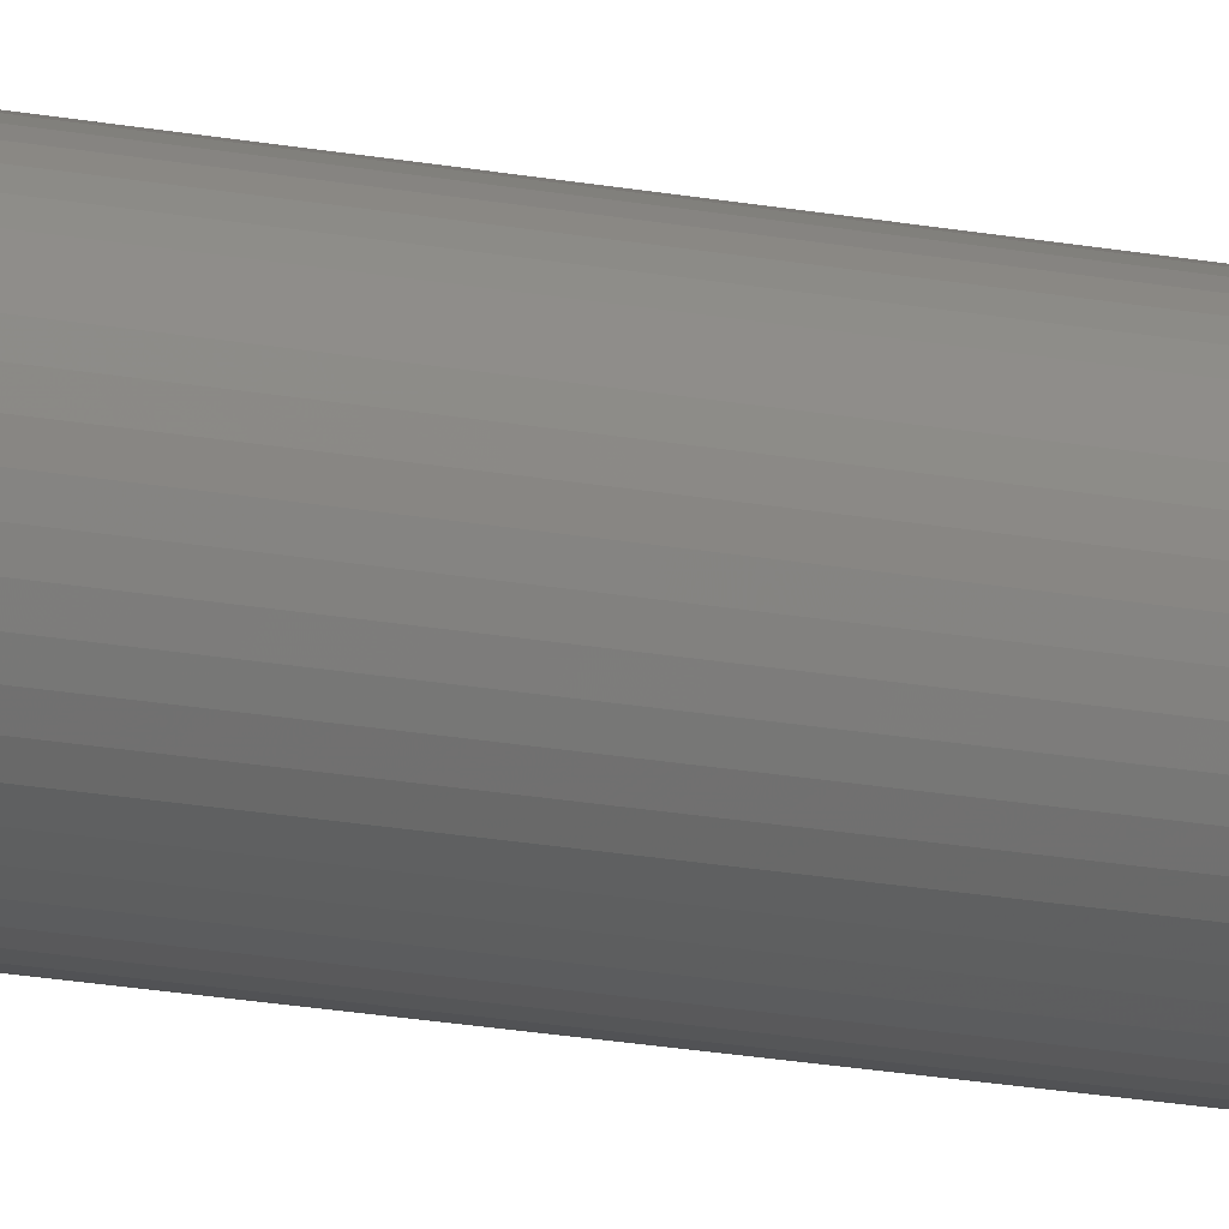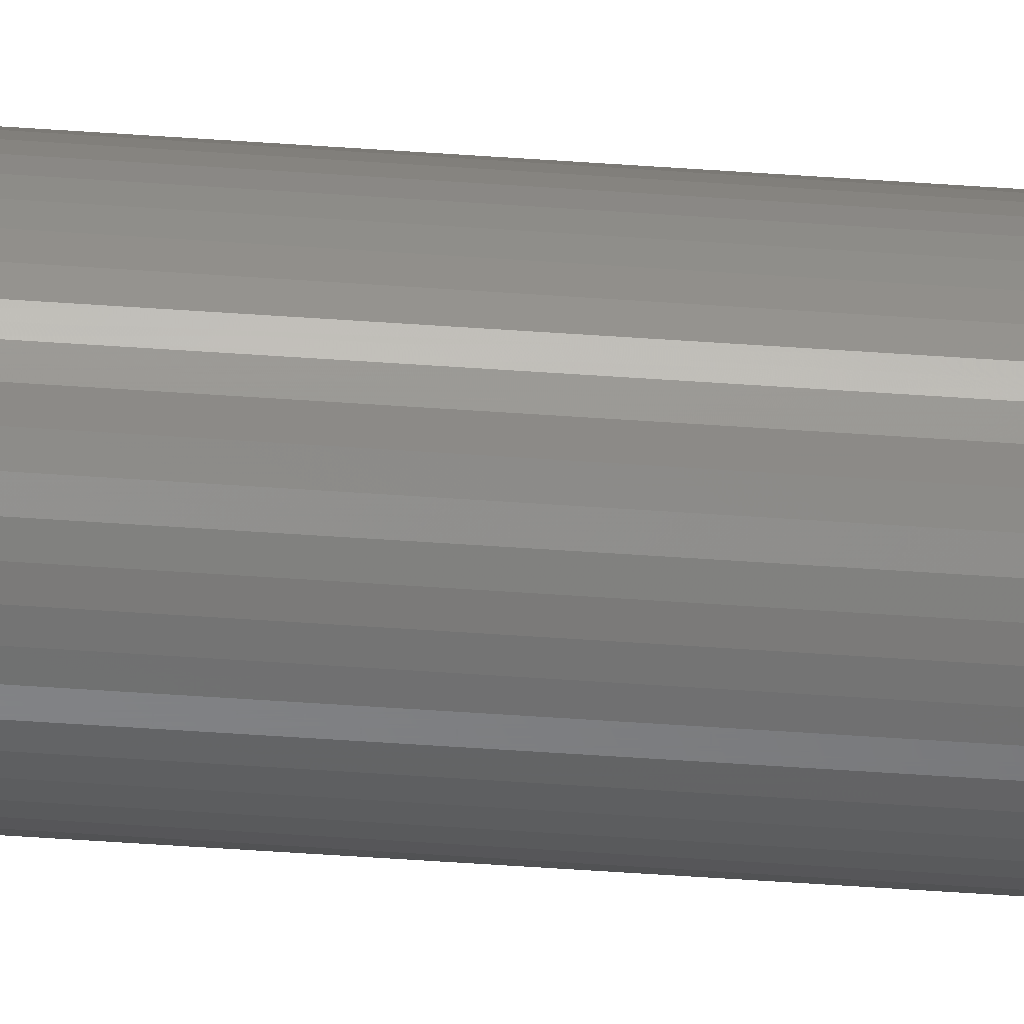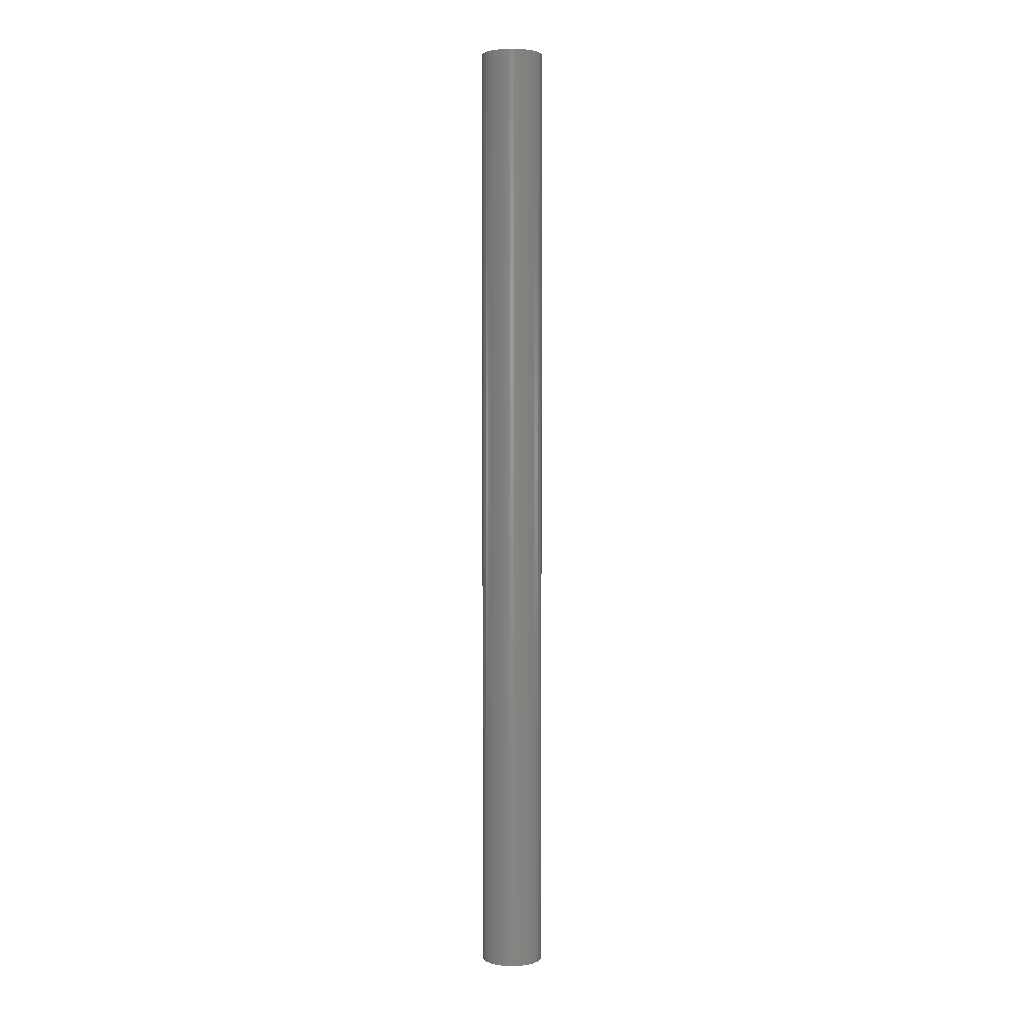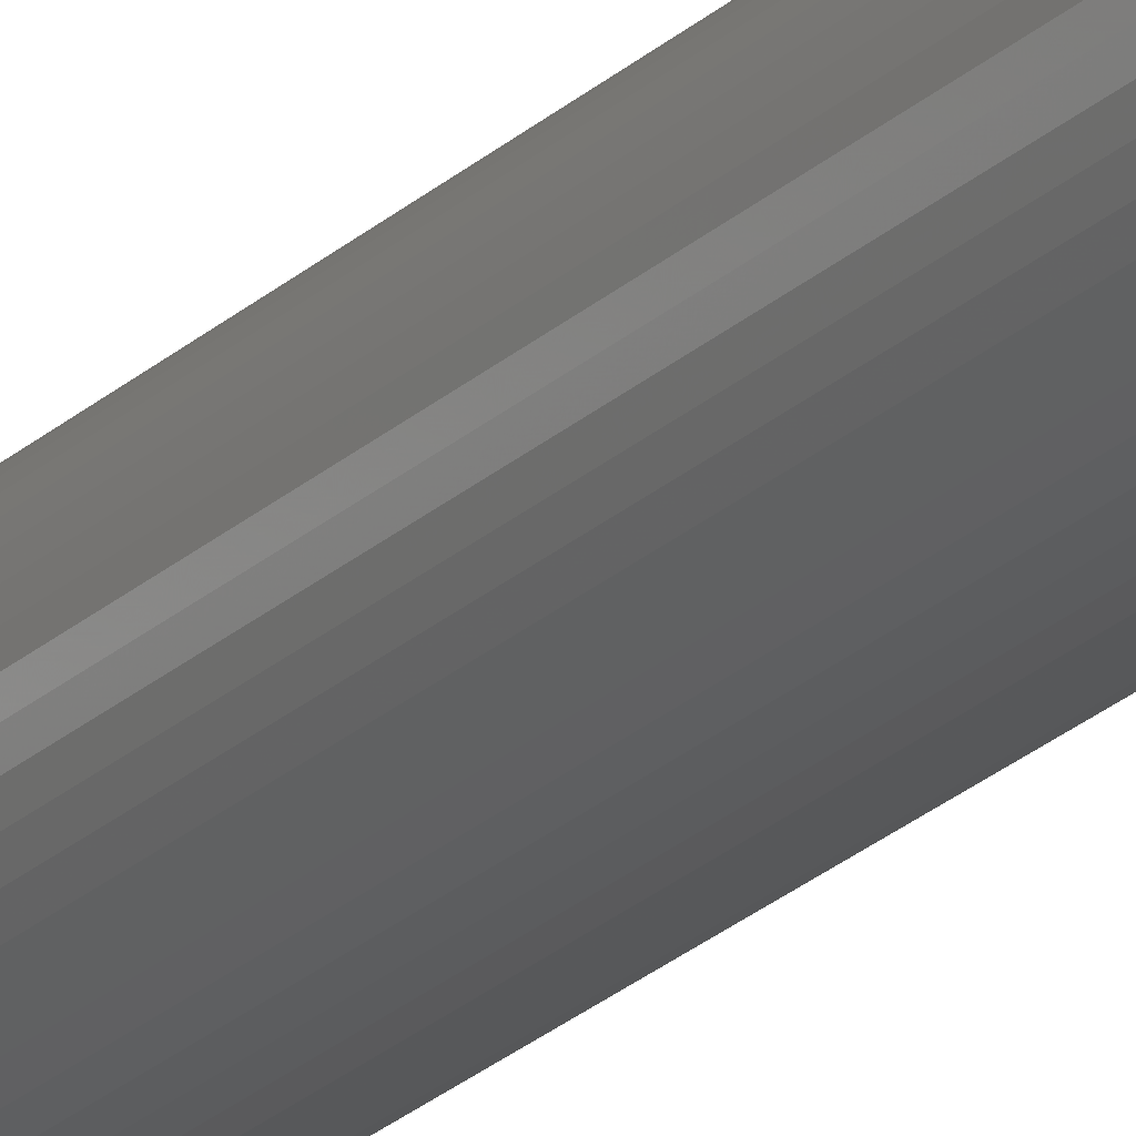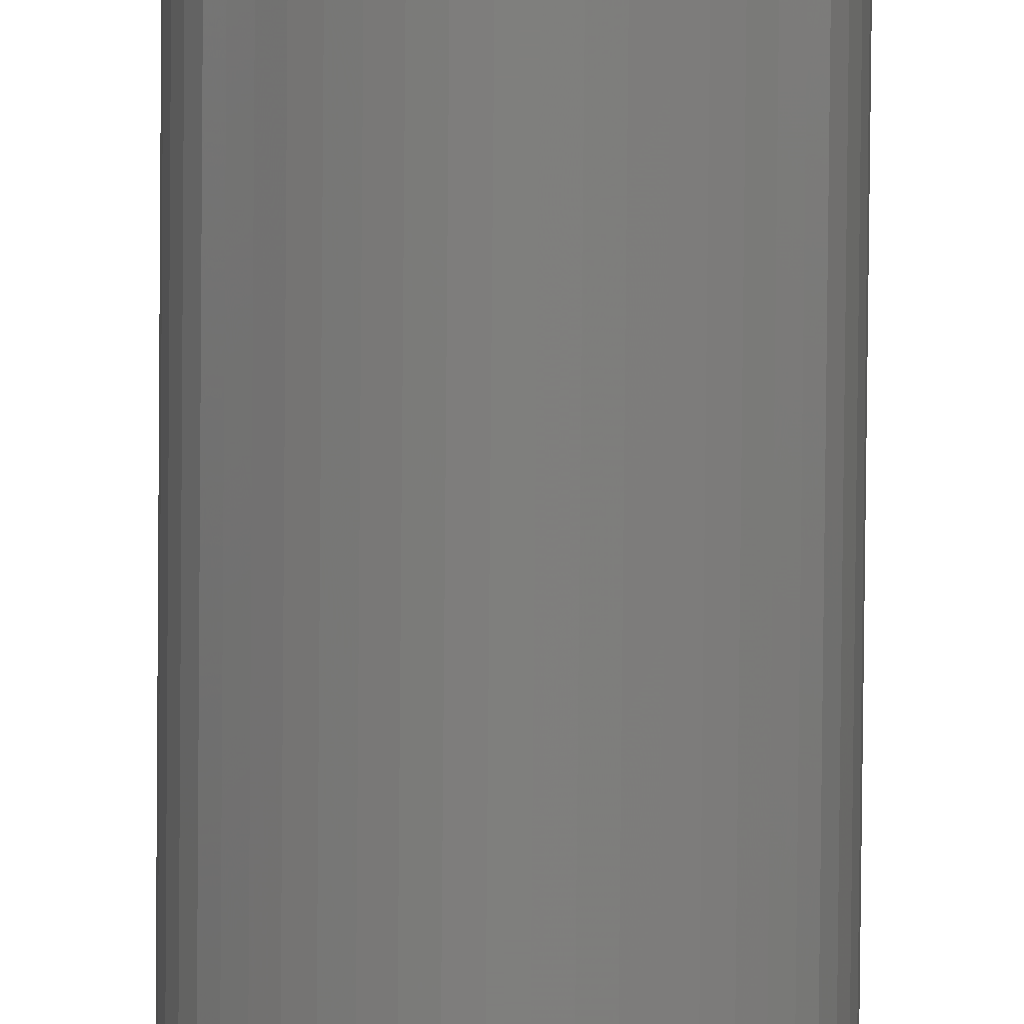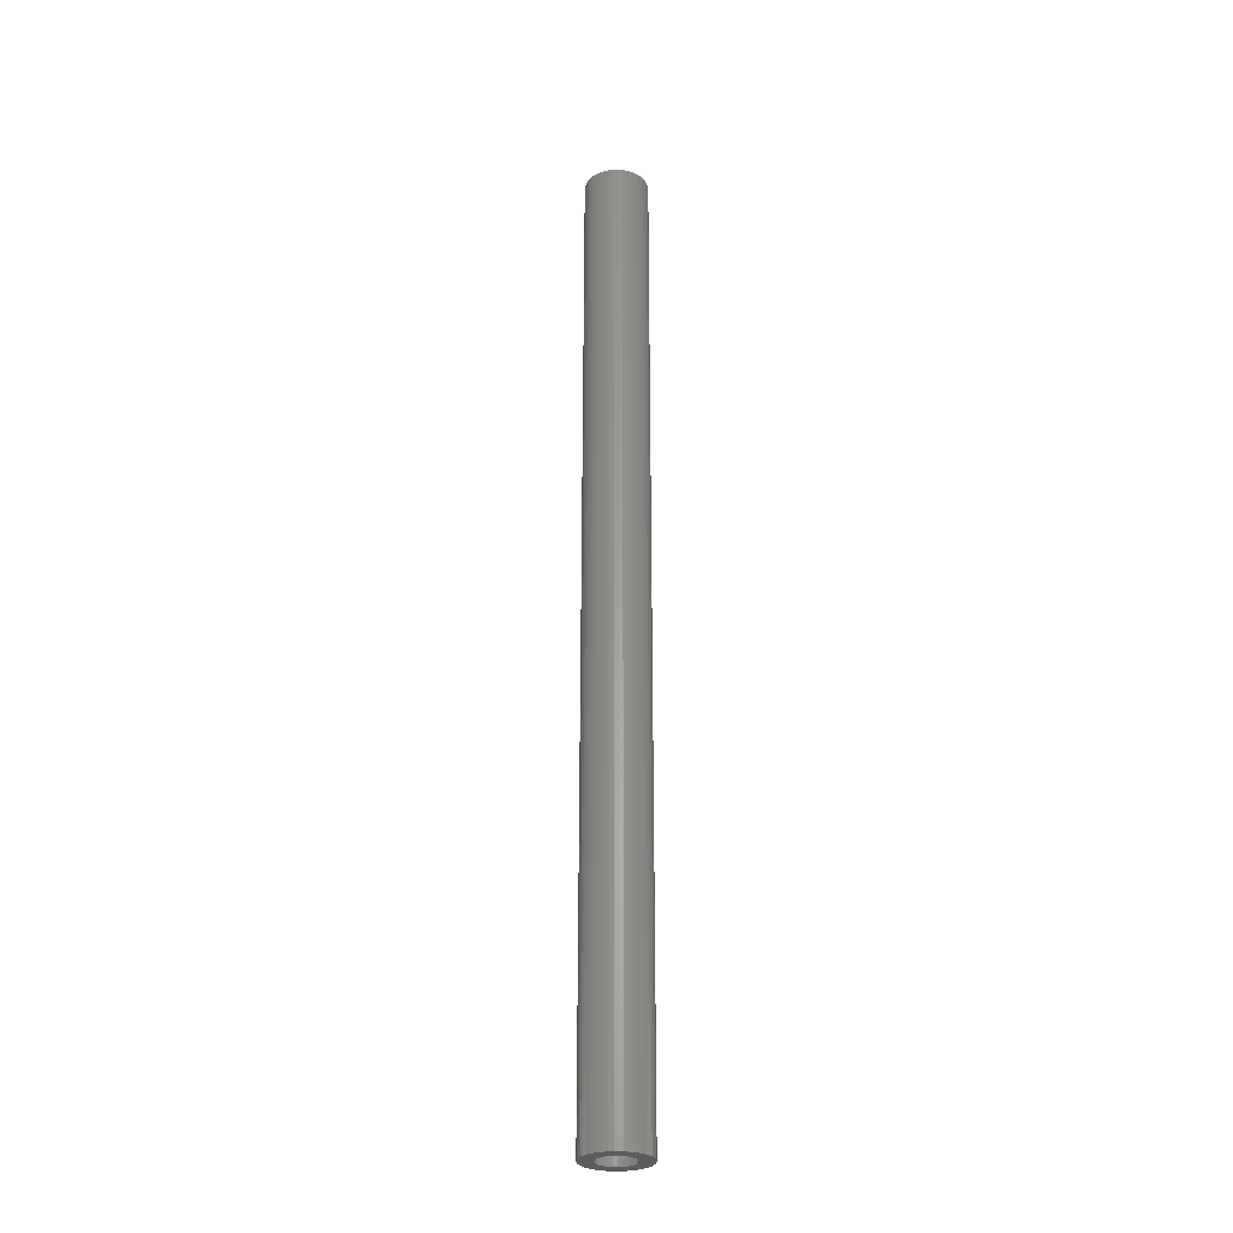
<metadata>
{"format":"stl","ext":"stl","renderer":"f3d","projection":"perspective","resolution":1024,"background":"white","views":[{"elev":-15.7,"azim":66.4,"up":"+Y"},{"elev":-51.9,"azim":-94.4,"up":"+Y"},{"elev":2.9,"azim":107.4,"up":"+Z"},{"elev":-24.6,"azim":145.5,"up":"+Y"},{"elev":-78.7,"azim":179.5,"up":"+Y"},{"elev":-28.4,"azim":166.0,"up":"+Z"}]}
</metadata>
<code>
# stl→obj: 200 verts, 400 faces
v 2.75 0 42
v 2.728 0.3447 -42
v 2.728 0.3447 42
v 2.75 0 -42
v -2.75 0 -42
v -2.728 0.3447 42
v -2.728 0.3447 -42
v -2.75 0 42
v 0.1727 2.745 -42
v -0.1727 2.745 42
v 0.1727 2.745 42
v -0.1727 2.745 -42
v -0.1727 -2.745 -42
v 0.1727 -2.745 42
v -0.1727 -2.745 42
v 0.1727 -2.745 -42
v 2.005 1.883 -42
v 1.753 2.119 42
v 2.005 1.883 42
v 1.753 2.119 -42
v -1.753 2.119 -42
v -2.005 1.883 42
v -1.753 2.119 42
v -2.005 1.883 -42
v -0.8498 2.615 -42
v -1.171 2.488 42
v -0.8498 2.615 42
v -1.171 2.488 -42
v 2.41 -1.325 42
v 2.557 -1.012 -42
v 2.557 -1.012 42
v 2.41 -1.325 -42
v 2.557 1.012 42
v 2.41 1.325 -42
v 2.41 1.325 42
v 2.557 1.012 -42
v 1.171 2.488 -42
v 0.8498 2.615 42
v 1.171 2.488 42
v 0.8498 2.615 -42
v 1.474 2.322 42
v 1.474 2.322 -42
v -2.557 1.012 -42
v -2.41 1.325 42
v -2.41 1.325 -42
v -2.557 1.012 42
v -2.225 1.616 -42
v -2.225 1.616 42
v 1.55 0 42
v 1.538 0.1943 42
v 2.664 0.6839 42
v 2.728 -0.3447 42
v 1.501 0.3855 42
v 1.538 -0.1943 42
v 1.441 0.5706 42
v 2.664 -0.6839 42
v 1.358 0.7467 42
v 2.225 1.616 42
v 1.501 -0.3855 42
v 1.254 0.9111 42
v 1.13 1.061 42
v 1.441 -0.5706 42
v 0.988 1.194 42
v 0.8305 1.309 42
v 0.66 1.402 42
v 0.479 1.474 42
v 0.5153 2.701 42
v 0.2904 1.523 42
v 0.09732 1.547 42
v -0.09732 1.547 42
v -0.2904 1.523 42
v -0.5153 2.701 42
v -0.479 1.474 42
v -0.66 1.402 42
v -0.8305 1.309 42
v -1.474 2.322 42
v -0.988 1.194 42
v -1.13 1.061 42
v -1.254 0.9111 42
v -1.358 0.7467 42
v -1.441 0.5706 42
v 1.358 -0.7467 42
v 2.225 -1.616 42
v 1.254 -0.9111 42
v 2.005 -1.883 42
v 1.13 -1.061 42
v 1.753 -2.119 42
v 0.988 -1.194 42
v 1.474 -2.322 42
v 0.8305 -1.309 42
v 1.171 -2.488 42
v 0.66 -1.402 42
v 0.8498 -2.615 42
v 0.479 -1.474 42
v 0.5153 -2.701 42
v 0.2904 -1.523 42
v 0.09732 -1.547 42
v -0.09732 -1.547 42
v -0.2904 -1.523 42
v -0.5153 -2.701 42
v -0.479 -1.474 42
v -0.8498 -2.615 42
v -0.66 -1.402 42
v -1.171 -2.488 42
v -0.8305 -1.309 42
v -1.474 -2.322 42
v -0.988 -1.194 42
v -1.753 -2.119 42
v -1.13 -1.061 42
v -2.005 -1.883 42
v -1.254 -0.9111 42
v -2.225 -1.616 42
v -1.358 -0.7467 42
v -2.41 -1.325 42
v -1.441 -0.5706 42
v -2.557 -1.012 42
v -1.501 -0.3855 42
v -2.664 -0.6839 42
v -1.538 -0.1943 42
v -2.728 -0.3447 42
v -1.55 0 42
v -1.501 0.3855 42
v -2.664 0.6839 42
v -1.538 0.1943 42
v -1.474 2.322 -42
v -0.5153 2.701 -42
v 1.55 0 -42
v 2.728 -0.3447 -42
v 1.538 -0.1943 -42
v 2.664 -0.6839 -42
v 1.501 -0.3855 -42
v 1.538 0.1943 -42
v 1.441 -0.5706 -42
v 2.664 0.6839 -42
v 1.358 -0.7467 -42
v 2.225 -1.616 -42
v 1.501 0.3855 -42
v 1.254 -0.9111 -42
v 2.005 -1.883 -42
v 1.13 -1.061 -42
v 1.753 -2.119 -42
v 1.441 0.5706 -42
v 0.988 -1.194 -42
v 1.474 -2.322 -42
v 0.8305 -1.309 -42
v 1.171 -2.488 -42
v 0.66 -1.402 -42
v 0.8498 -2.615 -42
v 0.479 -1.474 -42
v 0.5153 -2.701 -42
v 0.2904 -1.523 -42
v 0.09732 -1.547 -42
v -0.09732 -1.547 -42
v -0.2904 -1.523 -42
v -0.5153 -2.701 -42
v -0.479 -1.474 -42
v -0.8498 -2.615 -42
v -0.66 -1.402 -42
v -1.171 -2.488 -42
v -0.8305 -1.309 -42
v -1.474 -2.322 -42
v -0.988 -1.194 -42
v -1.753 -2.119 -42
v -1.13 -1.061 -42
v -2.005 -1.883 -42
v -1.254 -0.9111 -42
v -2.225 -1.616 -42
v -1.358 -0.7467 -42
v -2.41 -1.325 -42
v -1.441 -0.5706 -42
v 1.358 0.7467 -42
v 2.225 1.616 -42
v 1.254 0.9111 -42
v 1.13 1.061 -42
v 0.988 1.194 -42
v 0.8305 1.309 -42
v 0.66 1.402 -42
v 0.479 1.474 -42
v 0.5153 2.701 -42
v 0.2904 1.523 -42
v 0.09732 1.547 -42
v -0.09732 1.547 -42
v -0.2904 1.523 -42
v -0.479 1.474 -42
v -0.66 1.402 -42
v -0.8305 1.309 -42
v -0.988 1.194 -42
v -1.13 1.061 -42
v -1.254 0.9111 -42
v -1.358 0.7467 -42
v -1.441 0.5706 -42
v -1.501 0.3855 -42
v -2.664 0.6839 -42
v -1.538 0.1943 -42
v -1.55 0 -42
v -2.557 -1.012 -42
v -1.501 -0.3855 -42
v -2.664 -0.6839 -42
v -1.538 -0.1943 -42
v -2.728 -0.3447 -42
f 1 2 3
f 2 1 4
f 5 6 7
f 6 5 8
f 9 10 11
f 10 9 12
f 13 14 15
f 14 13 16
f 17 18 19
f 18 17 20
f 21 22 23
f 22 21 24
f 25 26 27
f 26 25 28
f 29 30 31
f 30 29 32
f 33 34 35
f 34 33 36
f 37 38 39
f 38 37 40
f 20 41 18
f 41 20 42
f 43 44 45
f 44 43 46
f 47 22 24
f 22 47 48
f 49 1 3
f 50 3 51
f 1 49 52
f 53 51 33
f 54 52 49
f 55 33 35
f 52 54 56
f 57 35 58
f 59 56 54
f 60 58 19
f 56 59 31
f 61 19 18
f 62 31 59
f 31 62 29
f 3 50 49
f 51 53 50
f 63 18 41
f 33 55 53
f 35 57 55
f 58 60 57
f 64 41 39
f 19 61 60
f 18 63 61
f 65 39 38
f 41 64 63
f 39 65 64
f 66 38 67
f 38 66 65
f 67 68 66
f 11 68 67
f 11 69 68
f 11 70 69
f 10 70 11
f 10 71 70
f 72 71 10
f 71 72 73
f 27 73 72
f 73 27 74
f 26 74 27
f 74 26 75
f 76 75 26
f 75 76 77
f 23 77 76
f 77 23 78
f 22 78 23
f 78 22 79
f 48 79 22
f 79 48 80
f 44 80 48
f 80 44 81
f 82 29 62
f 29 82 83
f 84 83 82
f 83 84 85
f 86 85 84
f 85 86 87
f 88 87 86
f 87 88 89
f 90 89 88
f 89 90 91
f 92 91 90
f 91 92 93
f 94 93 92
f 93 94 95
f 96 95 94
f 96 14 95
f 97 14 96
f 98 14 97
f 98 15 14
f 99 15 98
f 100 99 101
f 99 100 15
f 102 101 103
f 104 103 105
f 101 102 100
f 106 105 107
f 108 107 109
f 103 104 102
f 110 109 111
f 112 111 113
f 114 113 115
f 105 106 104
f 116 115 117
f 118 117 119
f 120 119 121
f 46 81 44
f 107 108 106
f 81 46 122
f 109 110 108
f 123 122 46
f 111 112 110
f 122 123 124
f 113 114 112
f 6 124 123
f 115 116 114
f 124 6 121
f 117 118 116
f 8 121 6
f 119 120 118
f 121 8 120
f 28 76 26
f 76 28 125
f 126 27 72
f 27 126 25
f 127 4 128
f 129 128 130
f 4 127 2
f 131 130 30
f 132 2 127
f 133 30 32
f 2 132 134
f 135 32 136
f 137 134 132
f 138 136 139
f 134 137 36
f 140 139 141
f 142 36 137
f 36 142 34
f 128 129 127
f 130 131 129
f 143 141 144
f 30 133 131
f 32 135 133
f 136 138 135
f 145 144 146
f 139 140 138
f 141 143 140
f 147 146 148
f 144 145 143
f 146 147 145
f 149 148 150
f 148 149 147
f 150 151 149
f 16 151 150
f 16 152 151
f 16 153 152
f 13 153 16
f 13 154 153
f 155 154 13
f 154 155 156
f 157 156 155
f 156 157 158
f 159 158 157
f 158 159 160
f 161 160 159
f 160 161 162
f 163 162 161
f 162 163 164
f 165 164 163
f 164 165 166
f 167 166 165
f 166 167 168
f 169 168 167
f 168 169 170
f 171 34 142
f 34 171 172
f 173 172 171
f 172 173 17
f 174 17 173
f 17 174 20
f 175 20 174
f 20 175 42
f 176 42 175
f 42 176 37
f 177 37 176
f 37 177 40
f 178 40 177
f 40 178 179
f 180 179 178
f 180 9 179
f 181 9 180
f 182 9 181
f 182 12 9
f 183 12 182
f 126 183 184
f 183 126 12
f 25 184 185
f 28 185 186
f 184 25 126
f 125 186 187
f 21 187 188
f 185 28 25
f 24 188 189
f 47 189 190
f 45 190 191
f 186 125 28
f 43 191 192
f 193 192 194
f 7 194 195
f 196 170 169
f 187 21 125
f 170 196 197
f 188 24 21
f 198 197 196
f 189 47 24
f 197 198 199
f 190 45 47
f 200 199 198
f 191 43 45
f 199 200 195
f 192 193 43
f 5 195 200
f 194 7 193
f 195 5 7
f 16 95 14
f 95 16 150
f 148 91 93
f 91 148 146
f 51 36 33
f 36 51 134
f 3 134 51
f 134 3 2
f 58 17 19
f 17 58 172
f 35 172 58
f 172 35 34
f 40 67 38
f 67 40 179
f 179 11 67
f 11 179 9
f 42 39 41
f 39 42 37
f 45 48 47
f 48 45 44
f 193 46 43
f 46 193 123
f 7 123 193
f 123 7 6
f 125 23 76
f 23 125 21
f 12 72 10
f 72 12 126
f 52 4 1
f 4 52 128
f 85 136 83
f 136 85 139
f 165 108 110
f 108 165 163
f 169 116 196
f 116 169 114
f 165 112 167
f 112 165 110
f 146 89 91
f 89 146 144
f 31 130 56
f 130 31 30
f 83 32 29
f 32 83 136
f 198 120 200
f 120 198 118
f 200 8 5
f 8 200 120
f 196 118 198
f 118 196 116
f 144 87 89
f 87 144 141
f 150 93 95
f 93 150 148
f 56 128 52
f 128 56 130
f 155 15 100
f 15 155 13
f 159 102 104
f 102 159 157
f 157 100 102
f 100 157 155
f 167 114 169
f 114 167 112
f 141 85 87
f 85 141 139
f 161 104 106
f 104 161 159
f 163 106 108
f 106 163 161
f 142 57 171
f 57 142 55
f 122 191 81
f 191 122 192
f 171 60 173
f 60 171 57
f 178 65 66
f 65 178 177
f 185 73 74
f 73 185 184
f 81 190 80
f 190 81 191
f 131 54 129
f 54 131 59
f 176 63 64
f 63 176 175
f 124 192 122
f 192 124 194
f 79 188 78
f 188 79 189
f 186 74 75
f 74 186 185
f 184 71 73
f 71 184 183
f 127 50 132
f 50 127 49
f 133 59 131
f 59 133 62
f 162 109 107
f 109 162 164
f 113 170 115
f 170 113 168
f 143 90 88
f 90 143 145
f 137 55 142
f 55 137 53
f 175 61 63
f 61 175 174
f 173 61 174
f 61 173 60
f 182 69 70
f 69 182 181
f 180 66 68
f 66 180 178
f 177 64 65
f 64 177 176
f 121 194 124
f 194 121 195
f 80 189 79
f 189 80 190
f 183 70 71
f 70 183 182
f 187 75 77
f 75 187 186
f 188 77 78
f 77 188 187
f 138 82 135
f 82 138 84
f 152 98 97
f 98 152 153
f 115 197 117
f 197 115 170
f 109 166 111
f 166 109 164
f 151 97 96
f 97 151 152
f 149 96 94
f 96 149 151
f 132 53 137
f 53 132 50
f 181 68 69
f 68 181 180
f 129 49 127
f 49 129 54
f 158 105 103
f 105 158 160
f 154 101 99
f 101 154 156
f 145 92 90
f 92 145 147
f 140 84 138
f 84 140 86
f 135 62 133
f 62 135 82
f 153 99 98
f 99 153 154
f 117 199 119
f 199 117 197
f 119 195 121
f 195 119 199
f 111 168 113
f 168 111 166
f 147 94 92
f 94 147 149
f 140 88 86
f 88 140 143
f 160 107 105
f 107 160 162
f 156 103 101
f 103 156 158

</code>
